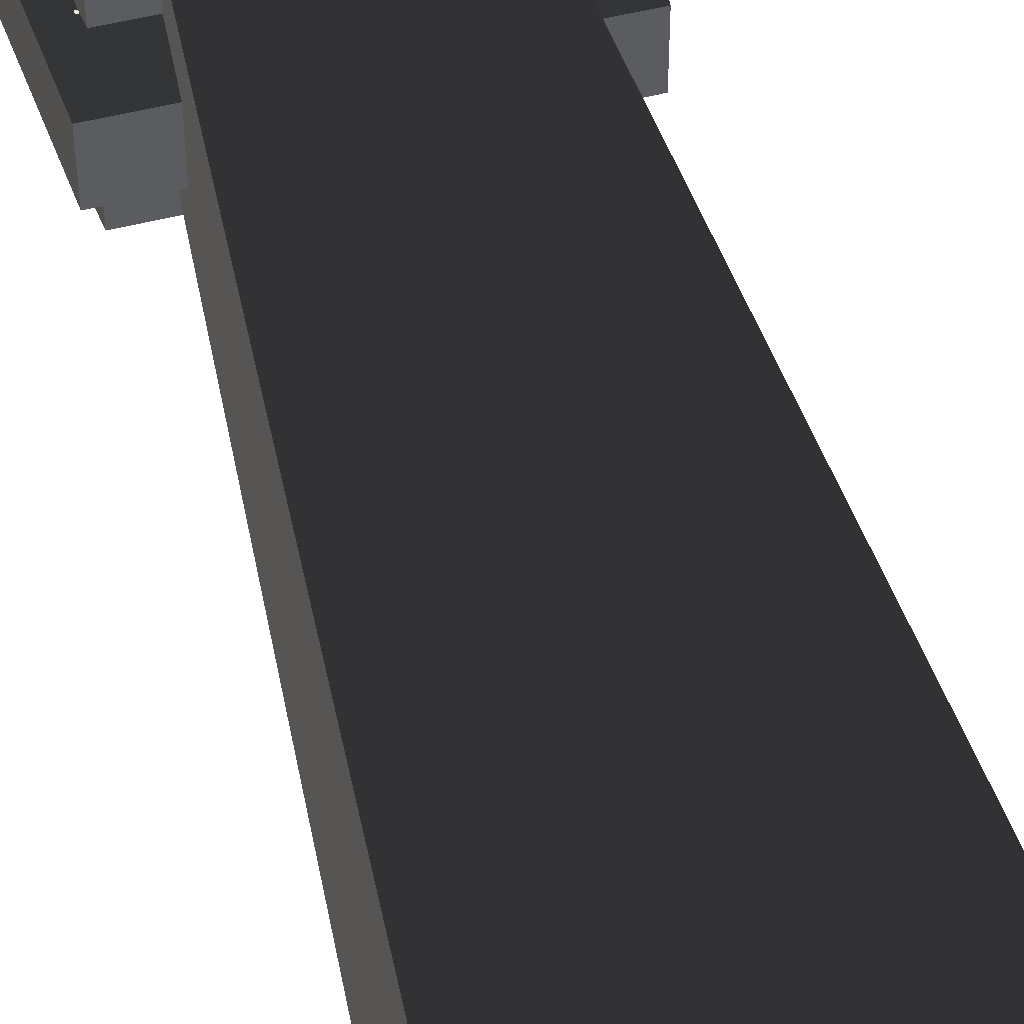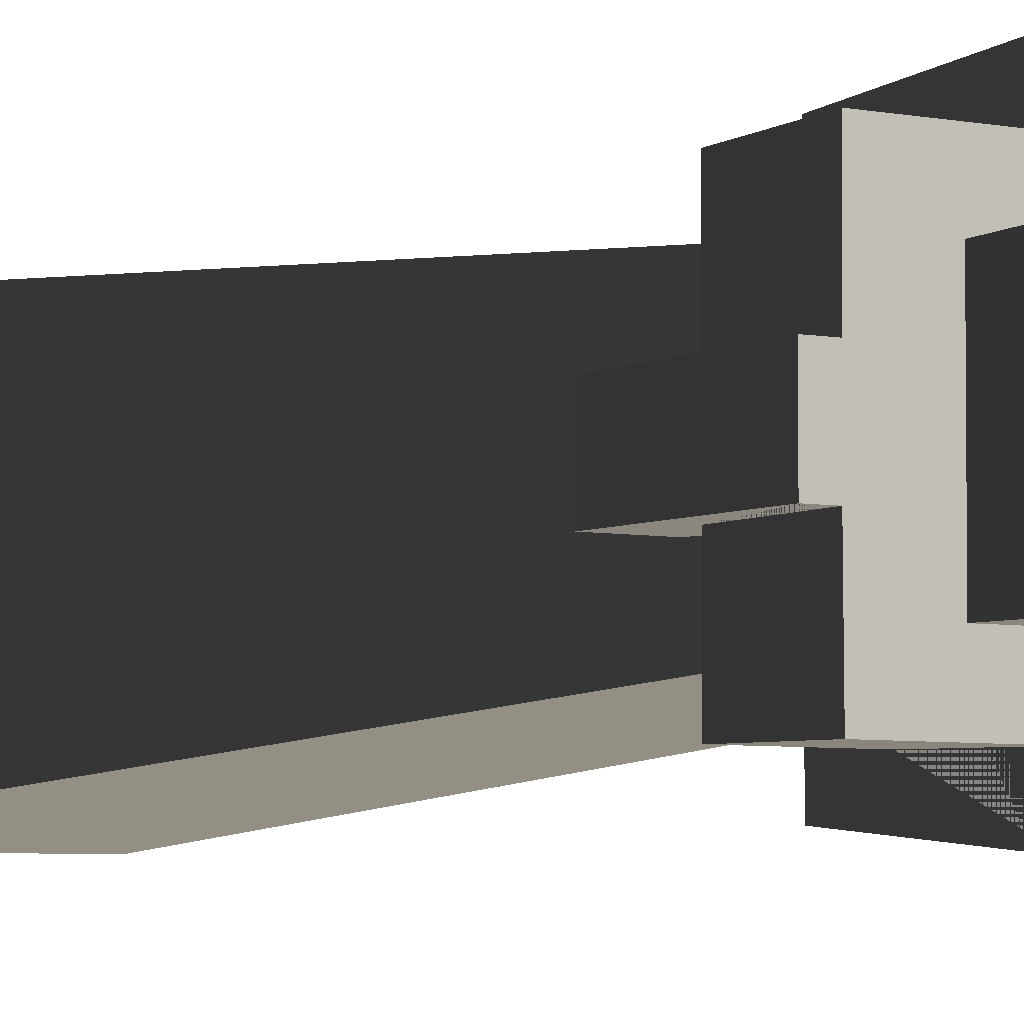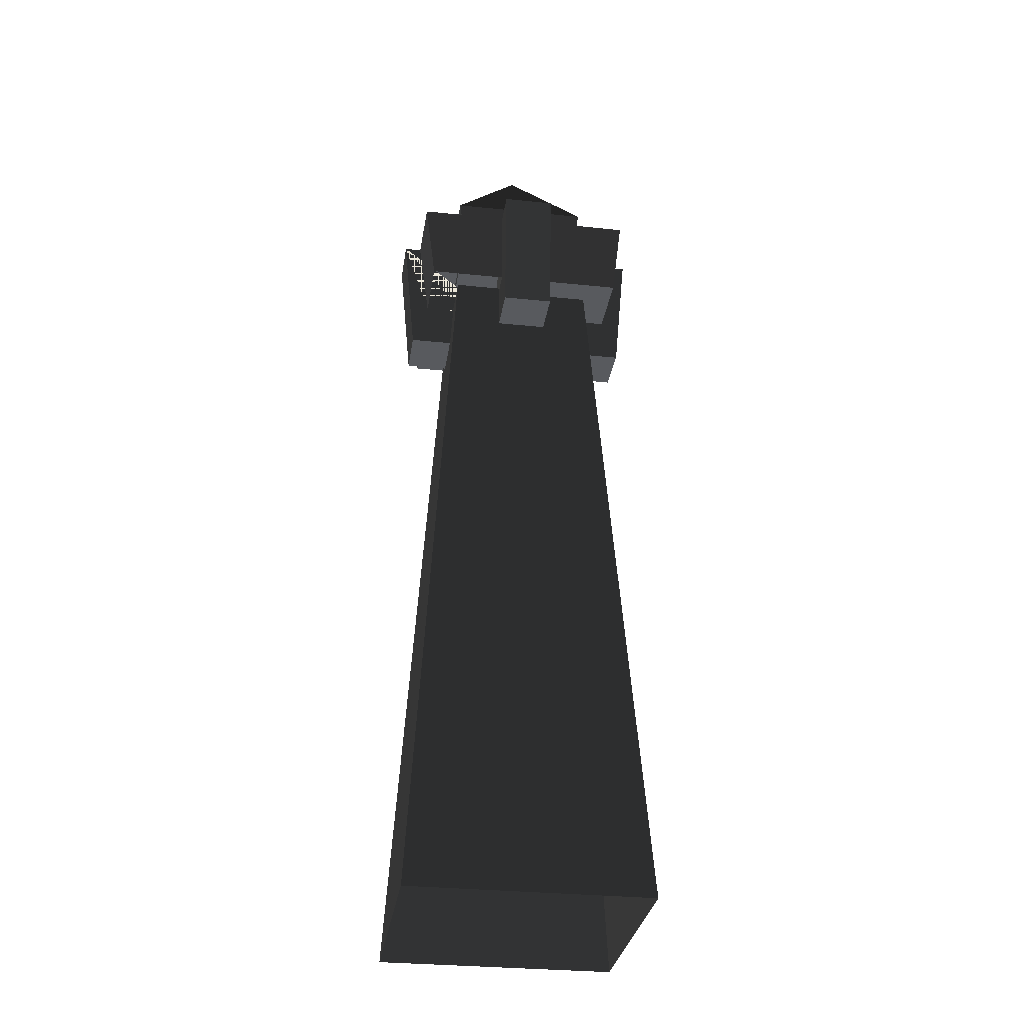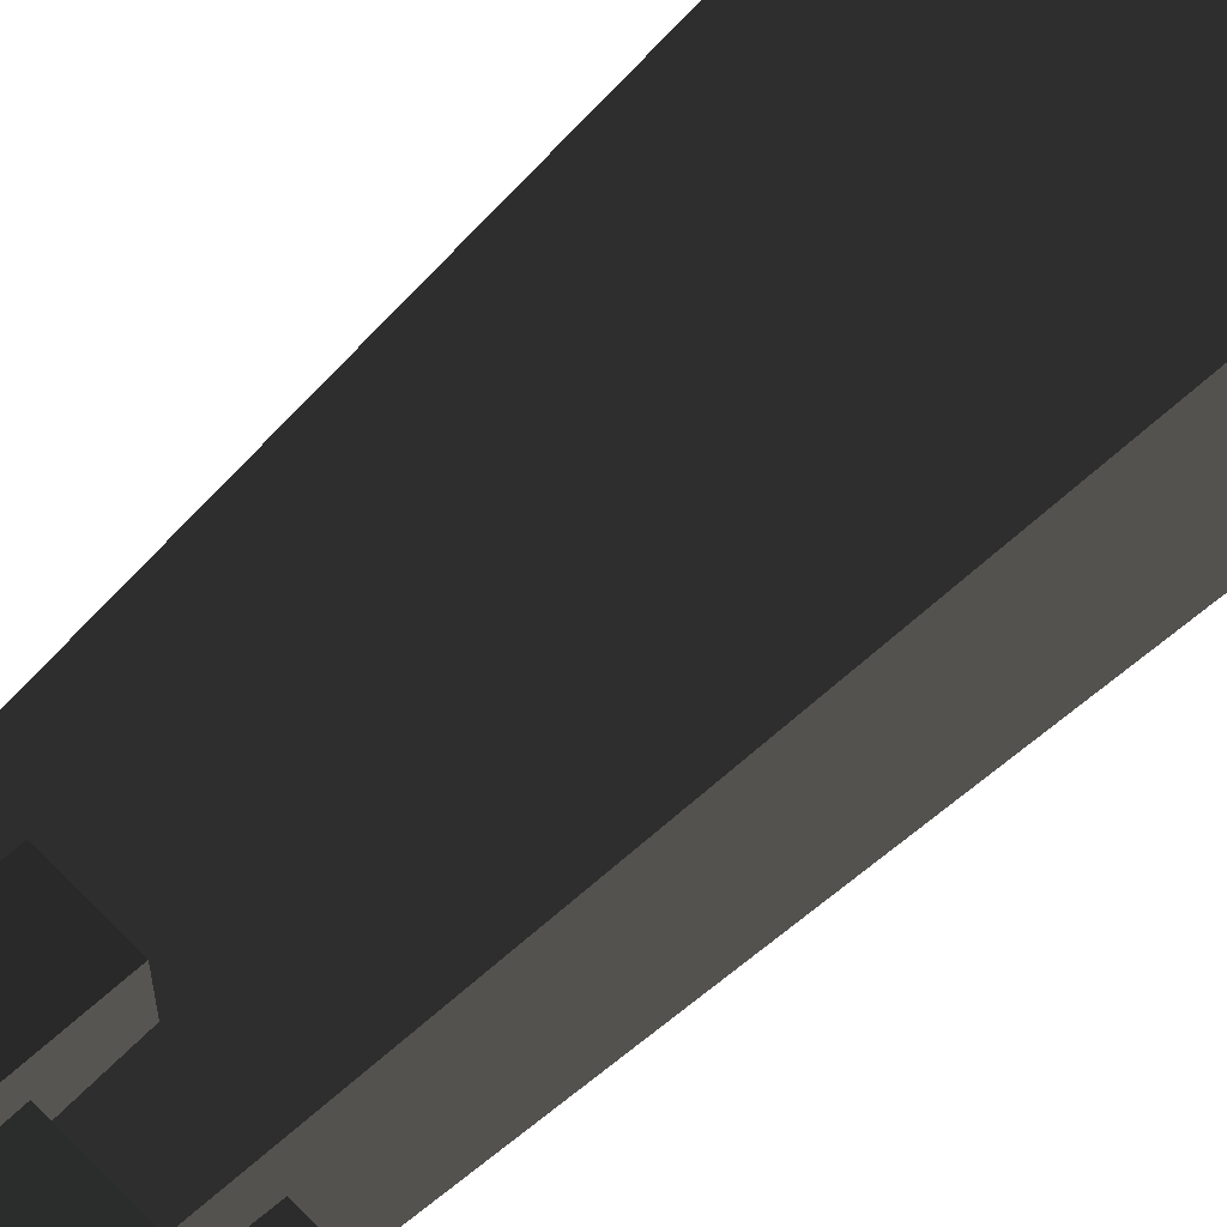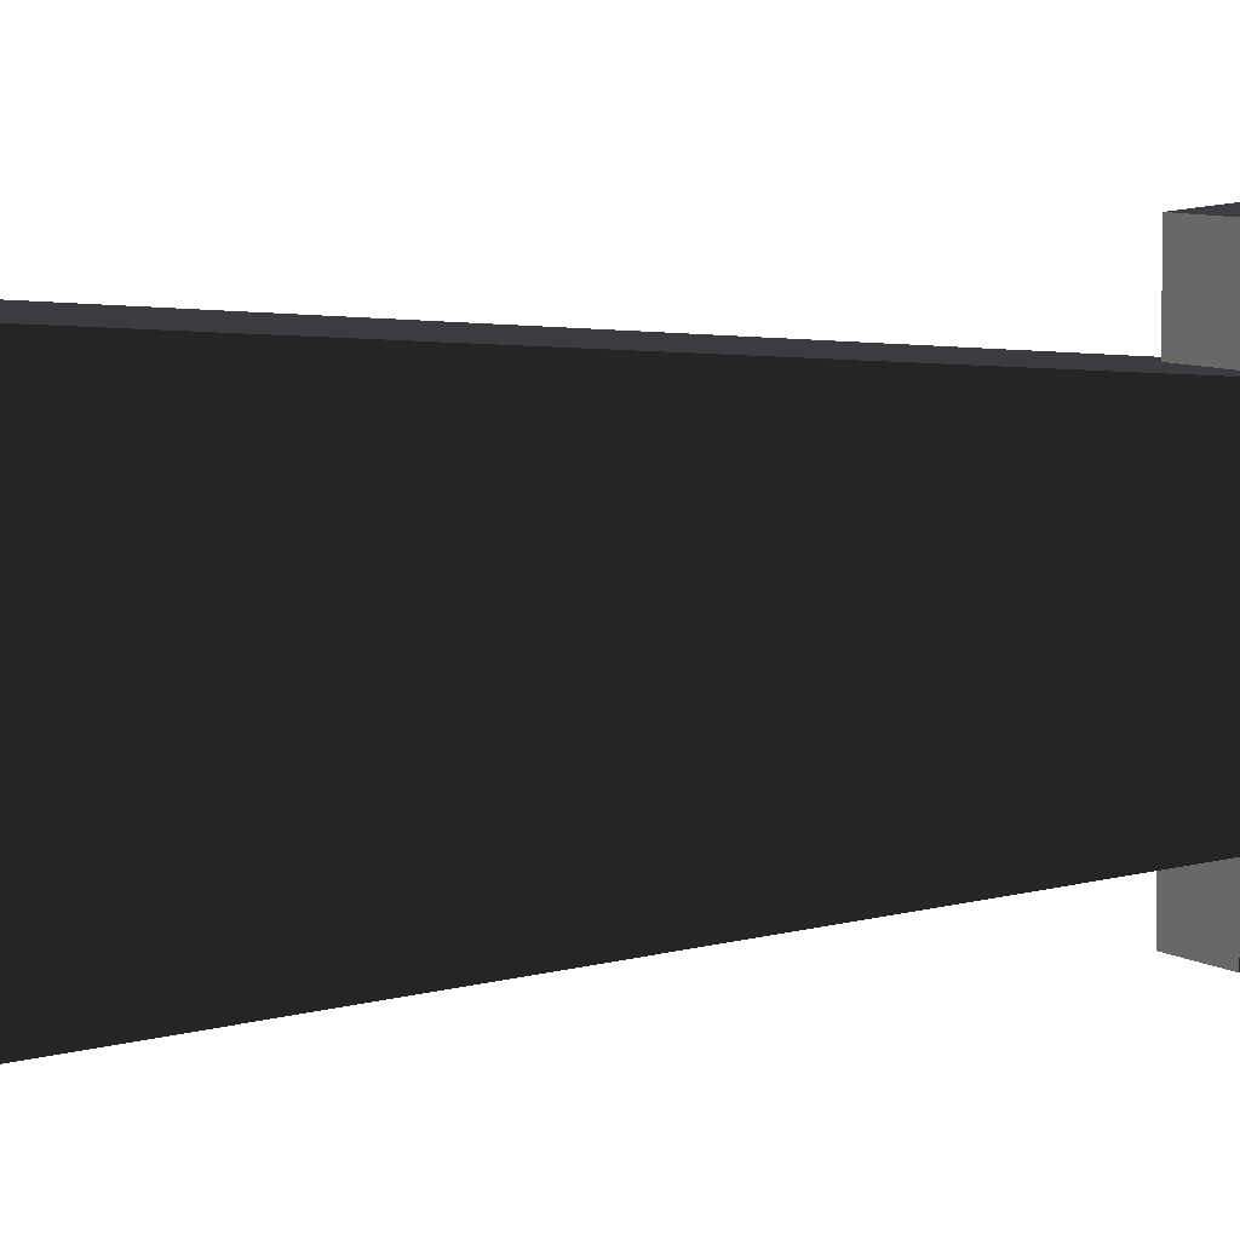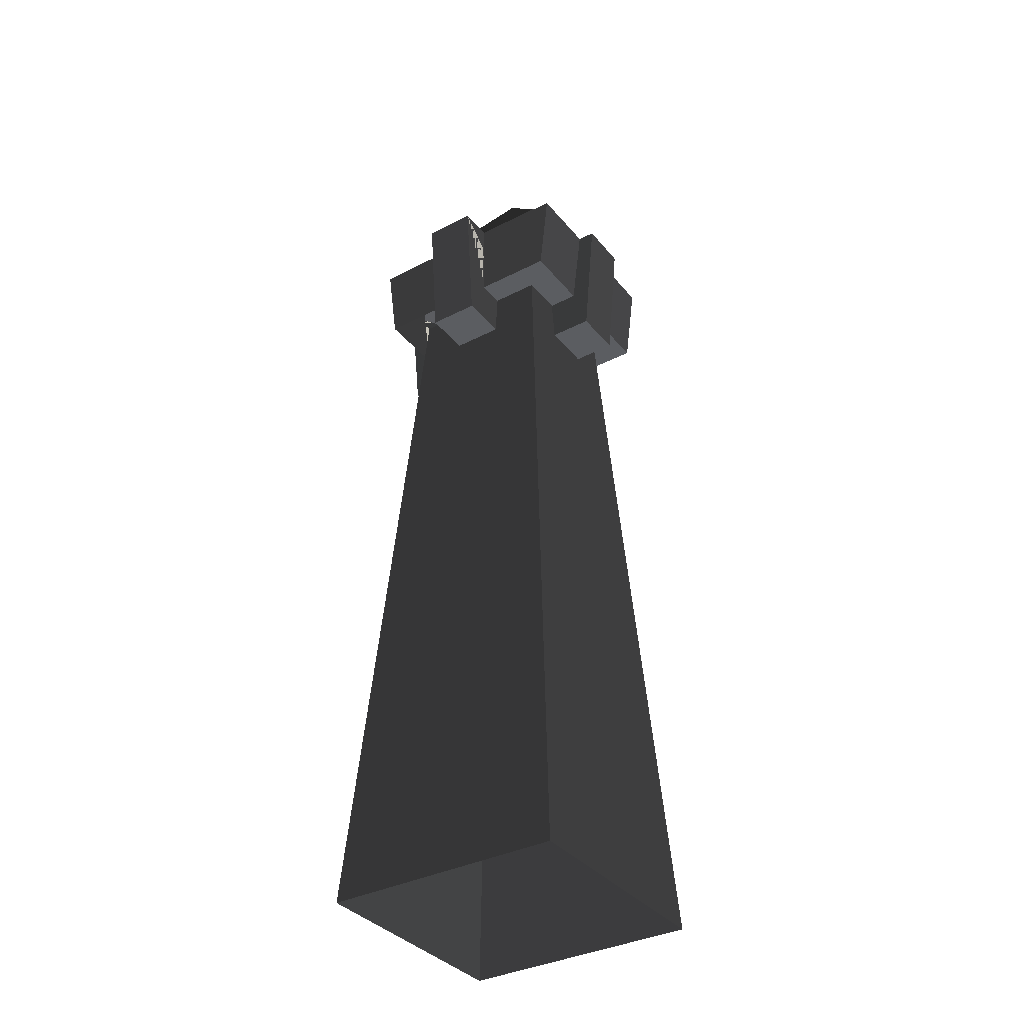
<metadata>
{"format":"obj","ext":"obj","renderer":"f3d","projection":"perspective","resolution":1024,"background":"white","views":[{"elev":52.5,"azim":-15.0,"up":"+Z"},{"elev":-4.6,"azim":145.0,"up":"+Z"},{"elev":-31.0,"azim":171.6,"up":"+Y"},{"elev":65.3,"azim":-134.1,"up":"+Z"},{"elev":5.9,"azim":63.7,"up":"+Z"},{"elev":-36.0,"azim":-146.1,"up":"+Y"}]}
</metadata>
<code>
v -0.5597 5.651 -8.294e-06
v -0.9196 -0.001018 -6.485e-06
v -0.9196 -0.001018 -0.9068
v -0.5597 5.651 -0.52
v -0.9196 -0.001018 0.9068
v -0.5597 5.651 0.52
v -0.5597 5.651 -8.294e-06
v -0.5597 5.651 -0.52
v -1.031e-06 5.651 -0.52
v -1.068e-06 5.651 -5.174e-06
v 0.5597 5.651 -5.87e-06
v 0.5597 5.651 -0.52
v -1.105e-06 5.651 0.52
v -0.5597 5.651 0.52
v 0.5597 5.651 0.52
v -0.5597 5.651 -0.52
v -0.9196 -0.001018 -0.9068
v -7.827e-07 -0.001018 -0.9068
v -1.031e-06 5.651 -0.52
v 0.5597 5.651 -0.52
v 0.9196 -0.001018 -0.9068
v 0.5597 5.651 -5.87e-06
v 0.5597 5.651 -0.52
v 0.9196 -0.001018 -0.9068
v 0.9196 -0.001018 -3.864e-06
v 0.9196 -0.001018 0.9068
v 0.5597 5.651 0.52
v -0.5597 5.651 0.52
v -1.105e-06 5.651 0.52
v -1.353e-06 -0.001018 0.9068
v -0.9196 -0.001018 0.9068
v 0.5597 5.651 0.52
v 0.9196 -0.001018 0.9068
v -1.009 6.267 -0.1976
v -1.009 6.267 0.1976
v -0.9159 5.247 0.1951
v -0.9159 5.247 -0.1951
v -0.9159 5.247 0.1951
v -0.1951 5.247 0.1951
v -0.1951 5.247 -0.1951
v -0.9159 5.247 -0.1951
v 0.1951 5.247 0.1951
v 0.1951 5.247 -0.1951
v 0.1951 5.247 -0.9159
v -0.1951 5.247 -0.9159
v -0.1951 5.247 0.9159
v 0.1951 5.247 0.9159
v 0.9159 5.247 0.1951
v 0.9159 5.247 -0.1951
v 1.009 6.267 -0.1976
v 0.9159 5.247 -0.1951
v 0.9159 5.247 0.1951
v 1.009 6.267 0.1976
v 1.009 6.267 -0.1976
v 0.196 5.608 -0.196
v 0.1951 5.247 -0.1951
v 0.9159 5.247 -0.1951
v 0.2123 5.608 -0.196
v 0.7934 5.608 -0.196
v 0.8779 6.265 -0.1971
v -0.8766 6.267 -0.1976
v -0.7934 5.608 -0.196
v -0.7934 5.608 -0.7326
v -0.8738 6.265 -0.7418
v -0.196 5.608 -0.7326
v -0.1976 6.266 -0.743
v -0.8738 6.265 -0.7418
v -0.7934 5.608 -0.7326
v -0.7934 5.608 -0.196
v -0.2123 5.608 -0.196
v -0.7934 5.608 -0.7326
v -0.196 5.608 -0.7326
v -0.196 5.608 -0.196
v 0.1976 6.266 -0.743
v 0.196 5.608 -0.7326
v 0.7934 5.608 -0.7326
v 0.8738 6.265 -0.7418
v 0.7934 5.608 -0.196
v 0.8779 6.265 -0.1971
v 0.8738 6.265 -0.7418
v 0.7934 5.608 -0.7326
v -0.7934 5.608 0.196
v -0.8752 6.266 0.1976
v -0.8738 6.265 0.7418
v -0.7934 5.608 0.7326
v -0.2123 5.608 0.196
v -0.7934 5.608 0.196
v -0.7934 5.608 0.7326
v -0.196 5.608 0.196
v -0.196 5.608 0.7326
v -0.1976 6.267 0.7433
v -0.196 5.608 0.7326
v -0.7934 5.608 0.7326
v -0.8738 6.265 0.7418
v 0.196 5.608 0.196
v 0.196 5.608 0.7326
v 0.7934 5.608 0.7326
v 0.7934 5.608 0.196
v 0.196 5.608 0.7326
v 0.1976 6.265 0.7418
v 0.8738 6.265 0.7418
v 0.7934 5.608 0.7326
v 0.8764 6.267 0.1976
v 0.7934 5.608 0.196
v 0.7934 5.608 0.7326
v 0.8738 6.265 0.7418
v 0.1976 6.267 -1.009
v 0.196 5.608 -0.196
v 0.196 5.608 -0.7326
v 0.1976 6.266 -0.743
v 0.1951 5.247 -0.1951
v 0.1951 5.247 -0.9159
v -0.1976 6.267 -1.009
v -0.196 5.608 -0.196
v -0.1951 5.247 -0.1951
v -0.1951 5.247 -0.9159
v -0.196 5.608 -0.7326
v -0.1976 6.266 -0.743
v -0.9159 5.247 -0.1951
v -0.7934 5.608 -0.196
v -0.8766 6.267 -0.1976
v -1.009 6.267 -0.1976
v -0.2123 5.608 -0.196
v -0.196 5.608 -0.196
v -0.1951 5.247 -0.1951
v -1.009 6.267 0.1976
v -0.196 5.608 0.196
v -0.1951 5.247 0.1951
v -0.9159 5.247 0.1951
v -0.2123 5.608 0.196
v -0.7934 5.608 0.196
v -0.8752 6.266 0.1976
v -0.1951 5.247 0.9159
v -0.196 5.608 0.7326
v -0.1976 6.267 0.7433
v -0.1976 6.267 1.009
v -0.196 5.608 0.196
v -0.1951 5.247 0.1951
v 0.1951 5.247 0.9159
v 0.196 5.608 0.7326
v 0.196 5.608 0.196
v 0.1951 5.247 0.1951
v 0.1976 6.267 1.009
v 0.1976 6.265 0.7418
v 0.1976 6.267 1.009
v 0.1951 5.247 0.9159
v -0.1951 5.247 0.9159
v -0.1976 6.267 1.009
v 0.9159 5.247 0.1951
v 0.7934 5.608 0.196
v 0.8764 6.267 0.1976
v 1.009 6.267 0.1976
v 0.1951 5.247 0.1951
v 0.196 5.608 0.196
v -0.1951 5.247 -0.9159
v 0.1951 5.247 -0.9159
v 0.1976 6.267 -1.009
v -0.1976 6.267 -1.009
v 0.1976 6.266 -0.743
v -0.1976 6.266 -0.743
v -0.1976 6.267 -1.009
v 0.1976 6.267 -1.009
v -0.01132 6.266 -0.04378
v -0.8738 6.265 -0.7418
v -0.8766 6.267 -0.1976
v 0.8738 6.265 -0.7418
v 0.8779 6.265 -0.1971
v 0.8764 6.267 0.1976
v 1.009 6.267 -0.1976
v 1.009 6.267 0.1976
v 0.8738 6.265 0.7418
v 0.1976 6.265 0.7418
v -0.8752 6.266 0.1976
v -1.009 6.267 0.1976
v -1.009 6.267 -0.1976
v -0.8738 6.265 0.7418
v -0.1976 6.267 0.7433
v 0.1976 6.267 1.009
v -0.1976 6.267 1.009
v -0.5465 6.614 -4.405e-06
v -0.4962 6.227 -7.94e-06
v -0.4962 6.227 -0.4582
v -0.5465 6.614 -0.4639
v -0.4962 6.227 0.4582
v -0.5465 6.614 0.4639
v 0.5465 6.614 -5.944e-06
v 0.5465 6.614 -0.4639
v 0.4962 6.227 -0.4582
v 0.4962 6.227 -6.224e-06
v 0.4962 6.227 0.4582
v 0.5465 6.614 0.4639
v 0.5465 6.614 -0.4639
v -1.344e-06 6.614 -0.4639
v -1.376e-06 6.227 -0.4582
v 0.4962 6.227 -0.4582
v -0.4962 6.227 -0.4582
v -0.5465 6.614 -0.4639
v -0.5465 6.614 0.4639
v -7.924e-07 6.614 0.4639
v -7.603e-07 6.227 0.4582
v -0.4962 6.227 0.4582
v 0.5465 6.614 0.4639
v 0.4962 6.227 0.4582
v -1.344e-06 6.614 -0.4639
v -1.068e-06 7.334 -5.174e-06
v -0.5465 6.614 -0.4639
v 0.5465 6.614 -0.4639
v -0.5465 6.614 -0.4639
v -1.068e-06 7.334 -5.174e-06
v -0.5465 6.614 -4.405e-06
v -0.5465 6.614 0.4639
v 0.5465 6.614 -5.944e-06
v -1.068e-06 7.334 -5.174e-06
v 0.5465 6.614 -0.4639
v 0.5465 6.614 0.4639
v -0.5465 6.614 0.4639
v -1.068e-06 7.334 -5.174e-06
v -7.924e-07 6.614 0.4639
v 0.5465 6.614 0.4639
g Desert_Column_01_(5)_657_161
f 1 3 2
f 1 4 3
f 1 2 5
f 1 5 6
f 7 9 8
f 7 10 9
f 11 9 10
f 11 12 9
f 7 13 10
f 11 10 13
f 7 14 13
f 11 13 15
f 16 18 17
f 16 19 18
f 20 18 19
f 20 21 18
f 22 24 23
f 22 25 24
f 22 26 25
f 22 27 26
f 28 30 29
f 28 31 30
f 32 29 30
f 32 30 33
f 34 36 35
f 34 37 36
f 38 40 39
f 38 41 40
f 40 42 39
f 40 43 42
f 40 44 43
f 40 45 44
f 42 46 39
f 42 47 46
f 43 48 42
f 43 49 48
f 50 52 51
f 50 53 52
f 54 56 55
f 54 57 56
f 54 55 58
f 54 58 59
f 54 59 60
f 61 63 62
f 61 64 63
f 65 67 66
f 65 68 67
f 69 71 70
f 70 71 72
f 70 72 73
f 74 76 75
f 74 77 76
f 78 80 79
f 78 81 80
f 82 84 83
f 82 85 84
f 86 88 87
f 89 88 86
f 89 90 88
f 91 93 92
f 91 94 93
f 95 97 96
f 98 97 95
f 99 101 100
f 99 102 101
f 103 105 104
f 103 106 105
f 107 109 108
f 107 110 109
f 107 108 111
f 107 111 112
f 113 115 114
f 113 116 115
f 113 114 117
f 113 117 118
f 119 121 120
f 119 122 121
f 119 120 123
f 119 123 124
f 119 124 125
f 126 128 127
f 126 129 128
f 126 127 130
f 126 130 131
f 126 131 132
f 133 135 134
f 133 136 135
f 133 134 137
f 133 137 138
f 139 141 140
f 139 142 141
f 140 143 139
f 140 144 143
f 145 147 146
f 145 148 147
f 149 151 150
f 149 152 151
f 150 153 149
f 150 154 153
f 155 157 156
f 155 158 157
f 159 161 160
f 159 162 161
f 159 160 163
f 160 164 163
f 164 165 163
f 166 159 163
f 167 166 163
f 168 167 163
f 169 167 168
f 169 168 170
f 171 168 163
f 172 171 163
f 165 173 163
f 165 174 173
f 165 175 174
f 173 176 163
f 176 177 163
f 177 172 163
f 177 178 172
f 177 179 178
f 180 182 181
f 180 183 182
f 180 181 184
f 180 184 185
f 186 188 187
f 186 189 188
f 186 190 189
f 186 191 190
f 192 194 193
f 192 195 194
f 196 193 194
f 196 197 193
f 198 200 199
f 198 201 200
f 202 199 200
f 202 200 203
f 204 206 205
f 207 204 205
f 208 210 209
f 210 211 209
f 212 214 213
f 215 212 213
f 216 218 217
f 218 219 217

</code>
